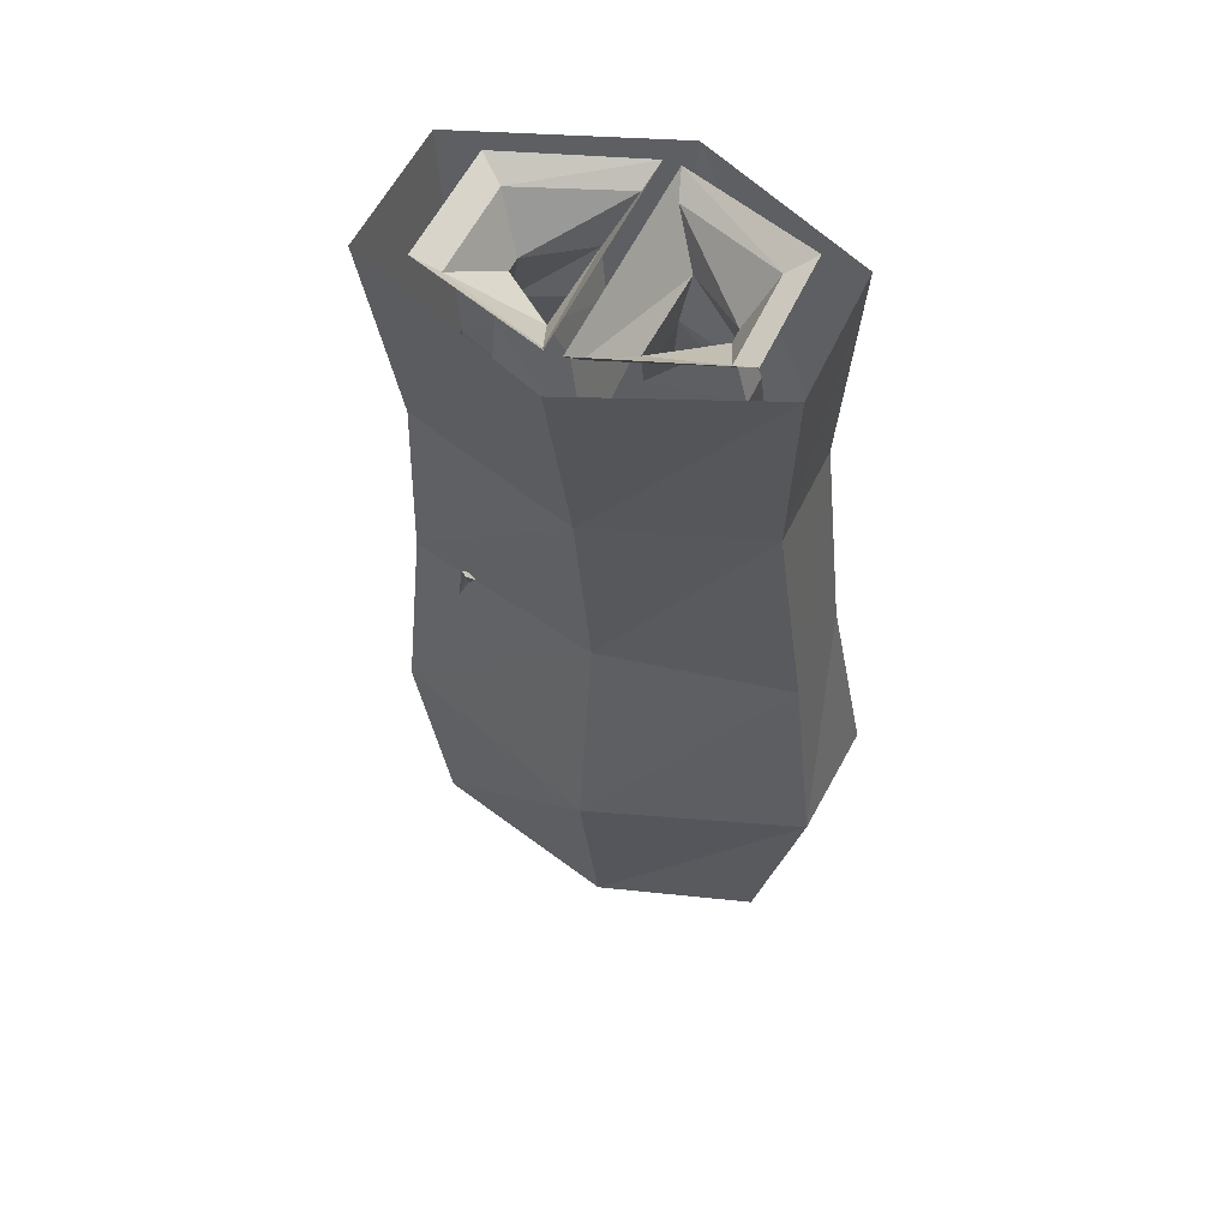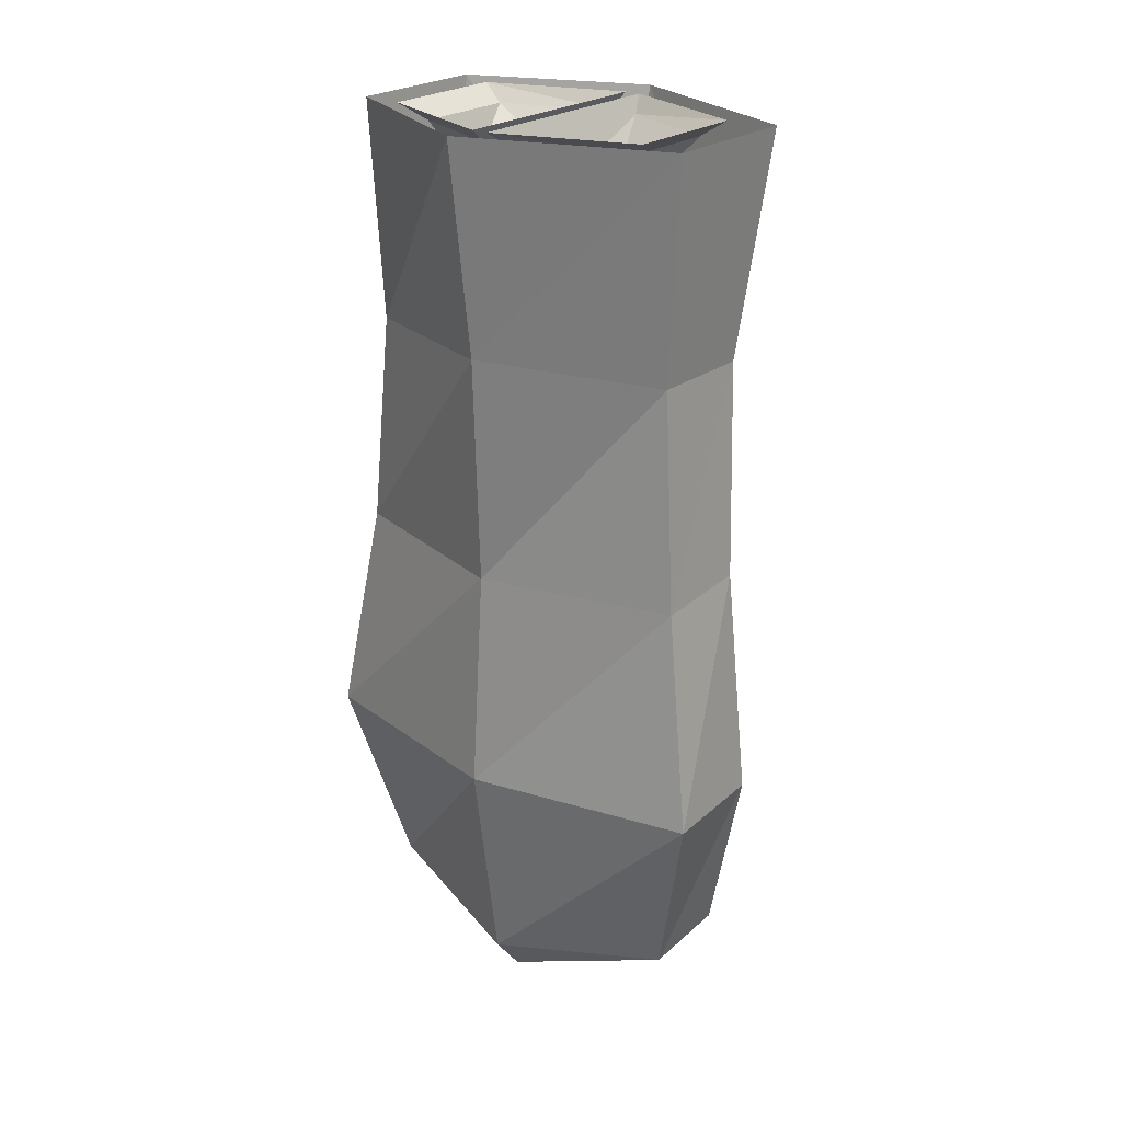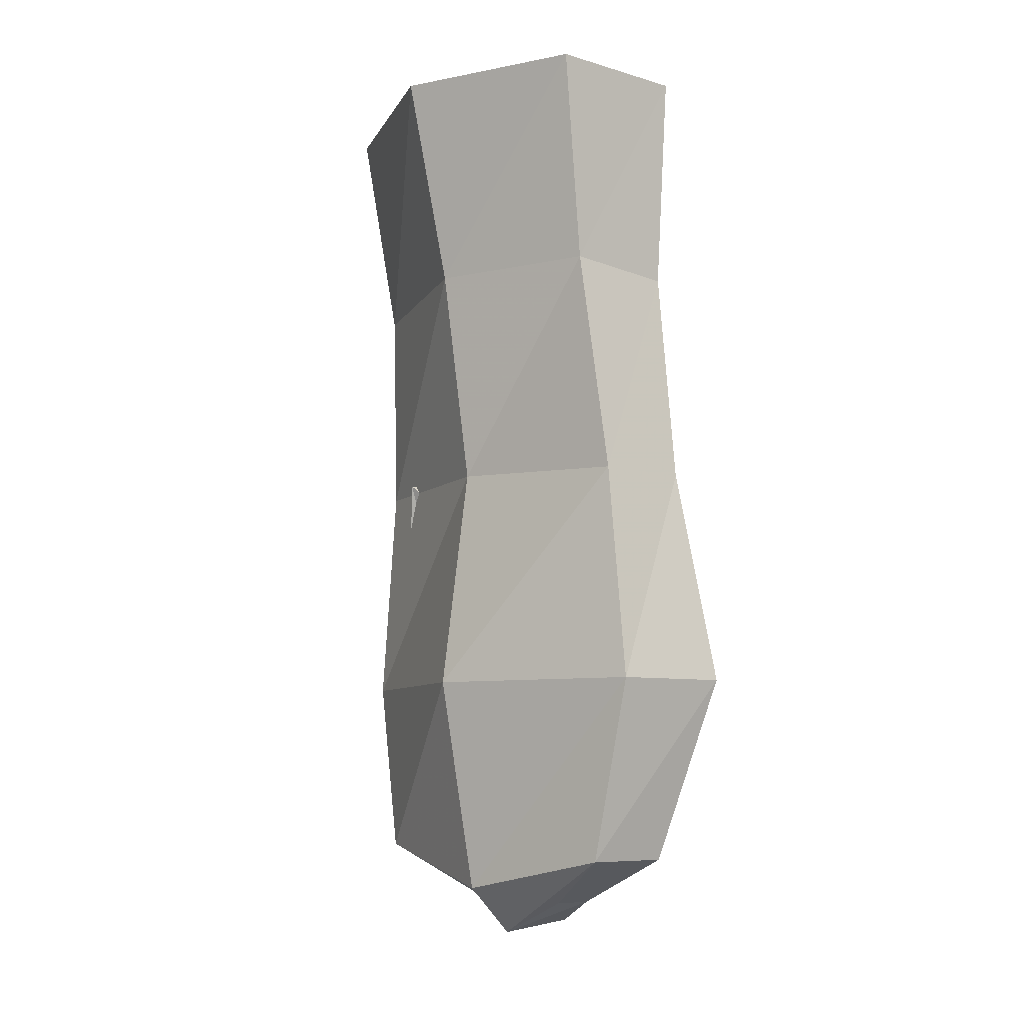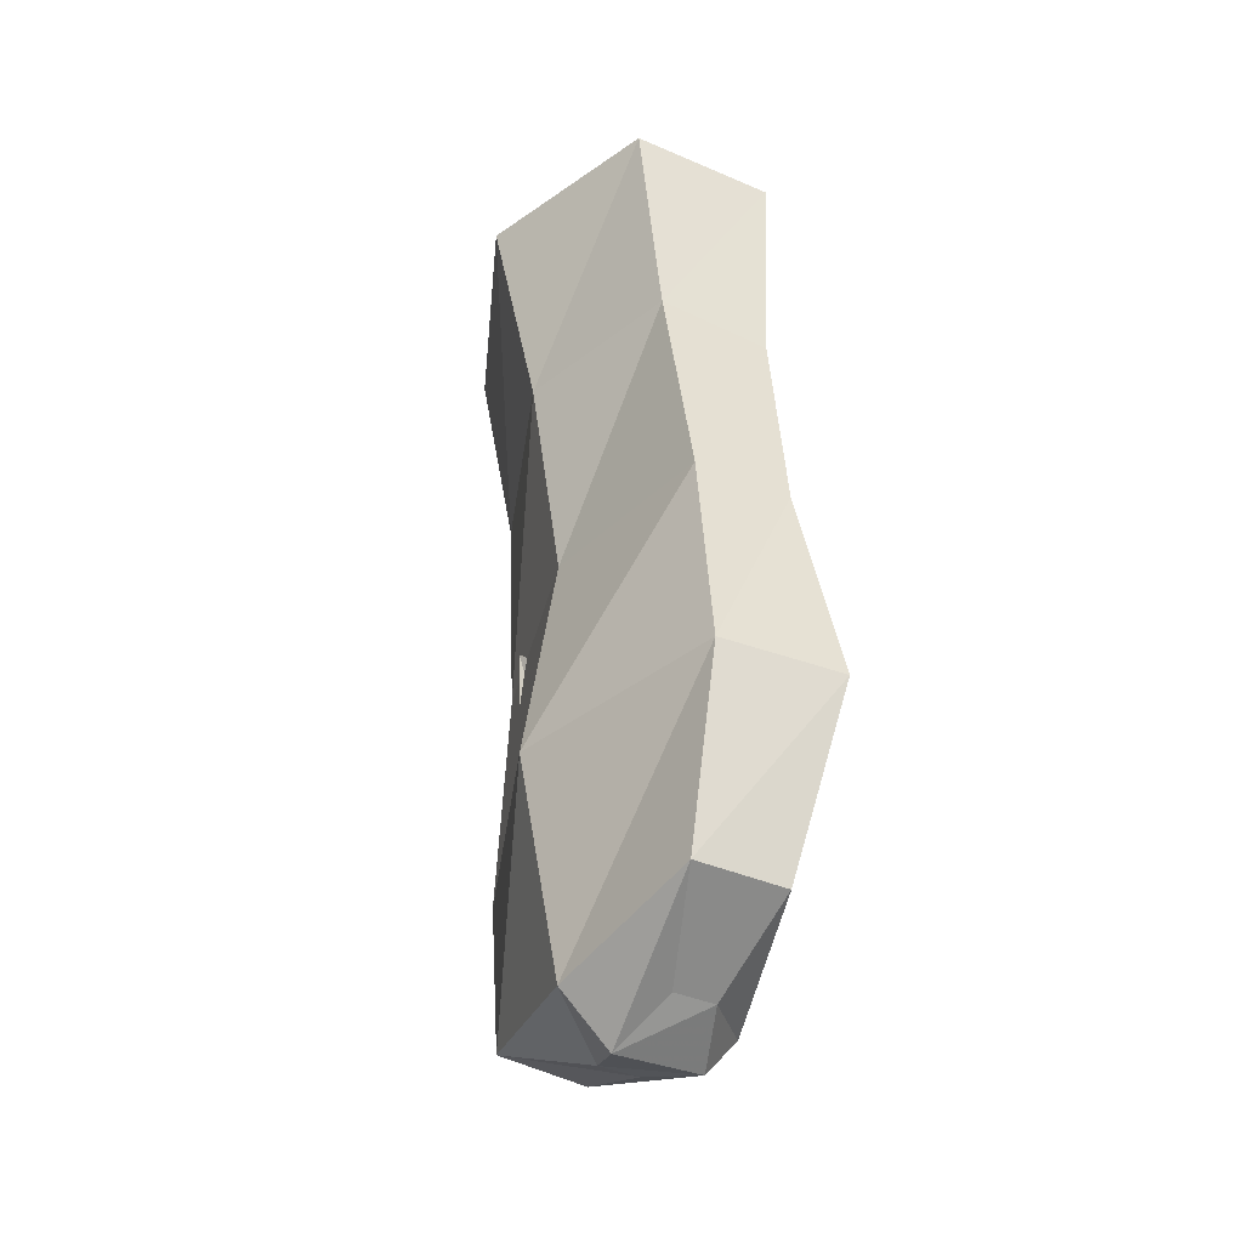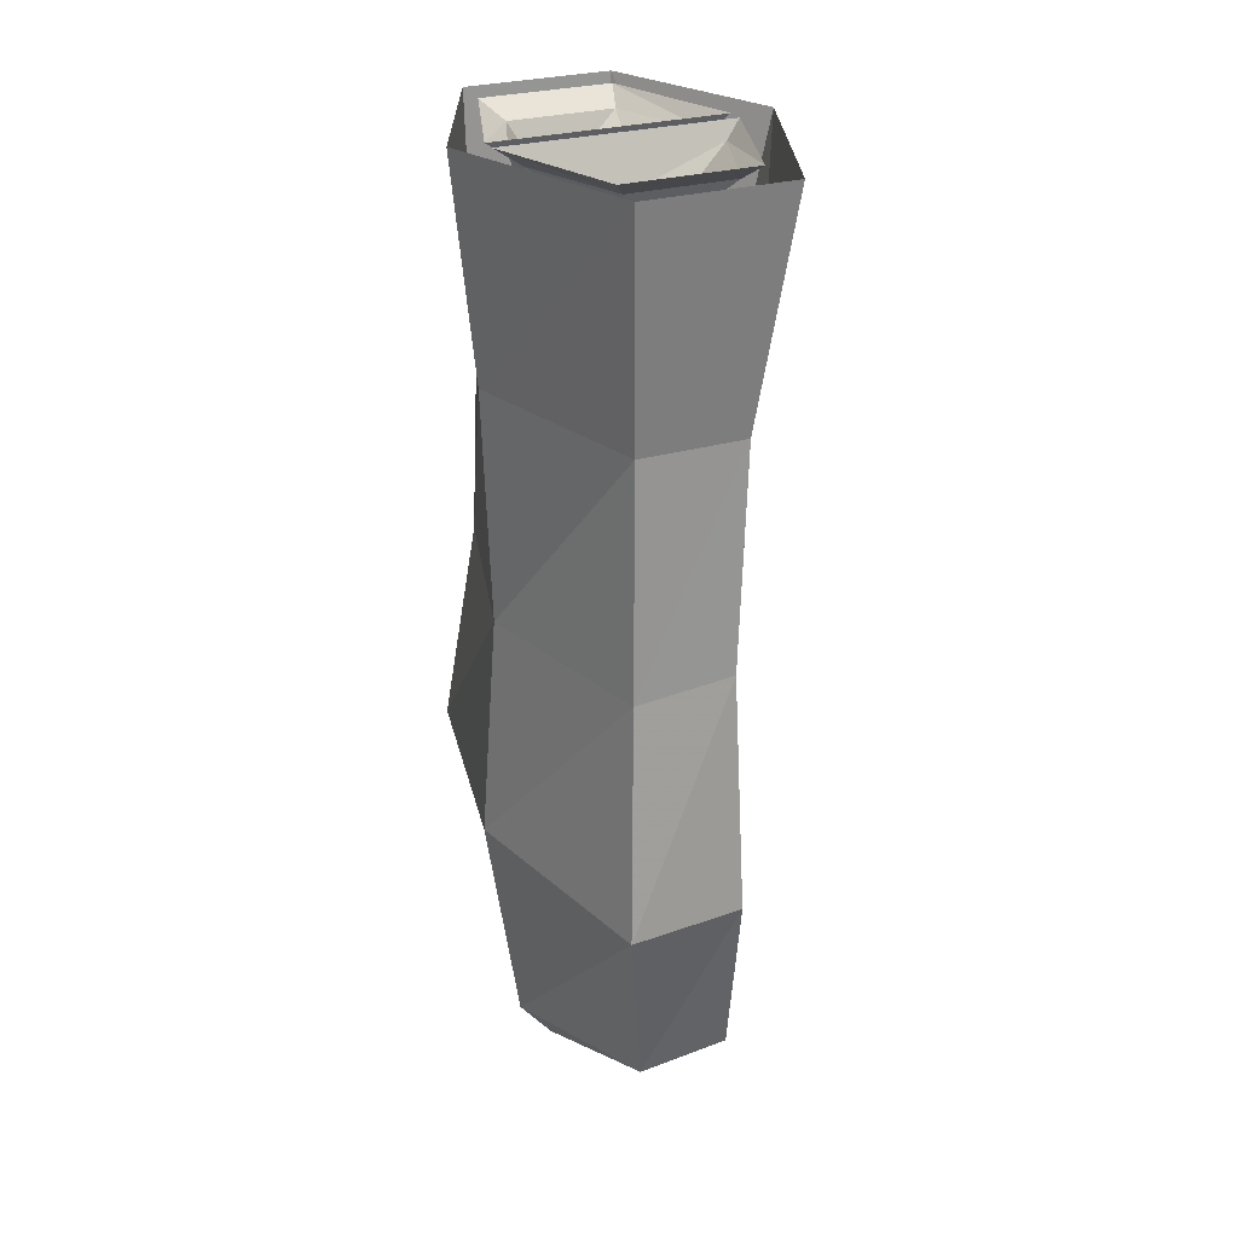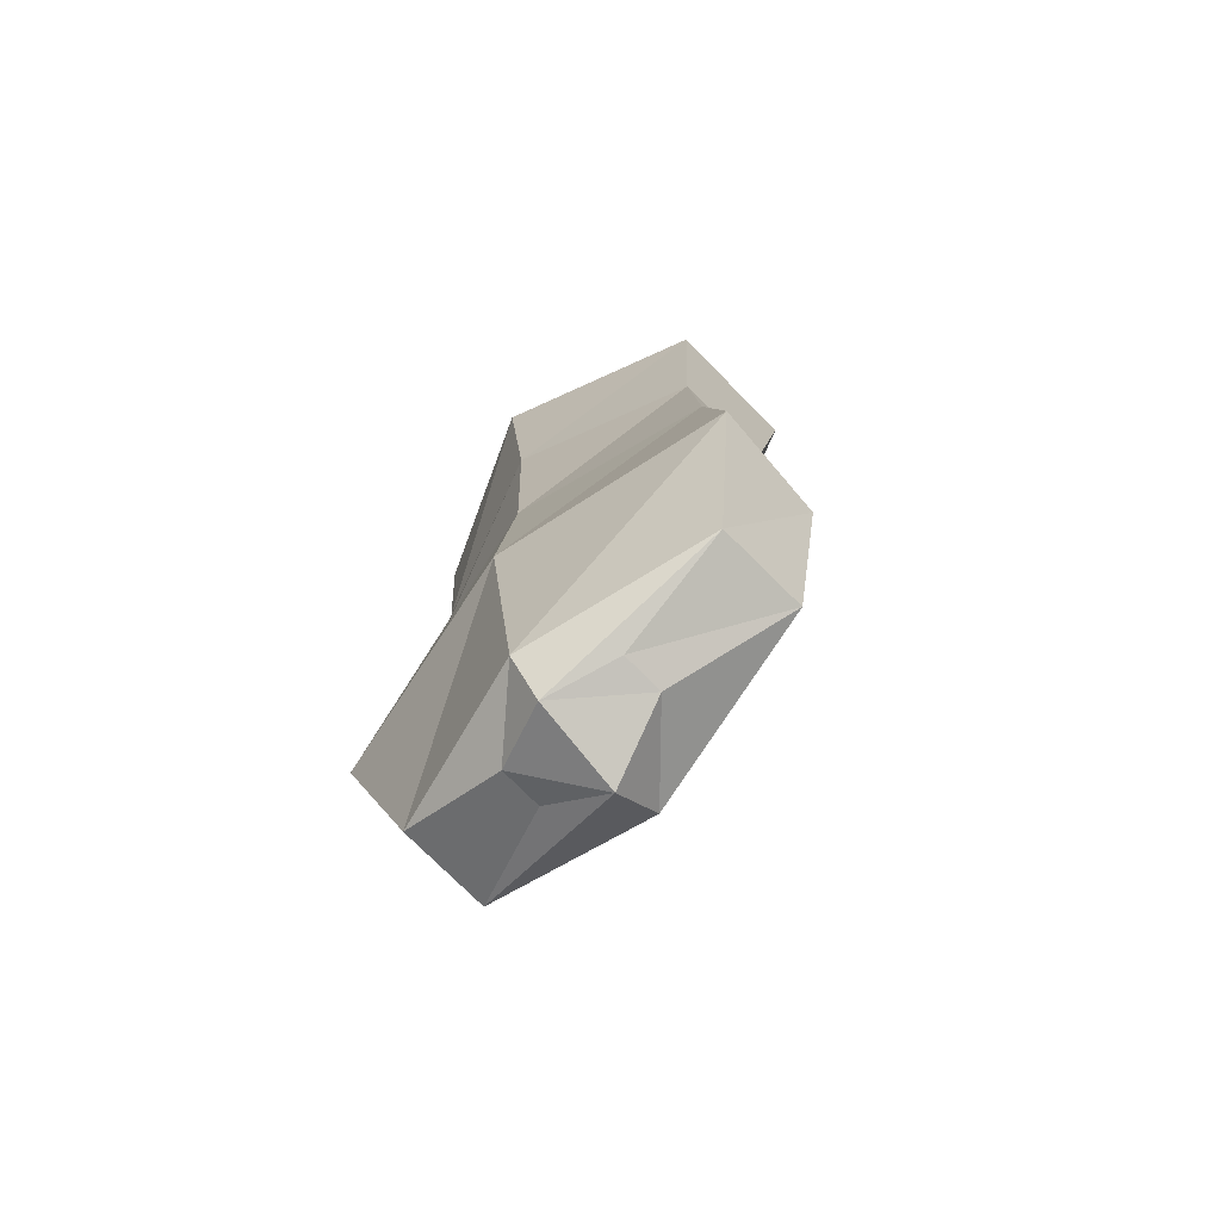
<metadata>
{"format":"obj","ext":"obj","renderer":"f3d","projection":"perspective","resolution":1024,"background":"white","views":[{"elev":53.7,"azim":-66.1,"up":"+Y"},{"elev":24.1,"azim":128.9,"up":"+Y"},{"elev":-7.9,"azim":-39.1,"up":"+Y"},{"elev":-40.8,"azim":-27.6,"up":"+Y"},{"elev":27.4,"azim":155.3,"up":"+Y"},{"elev":-74.8,"azim":134.6,"up":"+Y"}]}
</metadata>
<code>
o item/aberrant_spectre
v -19 -416 14
v -20 -408 15
v -21 -404 8
v -20 -408 1
v -19 -417 2
v -19 -419 8
v -17 -424 0
v -17 -423 6
v -18 -421 7
v -19 -420 0
v -18 -421 -5
v -17 -423 -4
v -17 -423 20
v -18 -421 21
v -19 -420 16
v -18 -421 9
v -17 -423 10
v -17 -424 16
v -9 -440 -23
v 11 -440 -23
v 23 -452 9
v -21 -456 13
v -45 -432 13
v -29 -412 -79
v 15 -416 -79
v 39 -432 9
v 11 -440 41
v -9 -440 41
v -29 -416 93
v -29 -324 117
v -65 -324 13
v -25 -324 -99
v 31 -324 -103
v 55 -324 9
v 15 -416 93
v 31 -324 121
v 19 -216 105
v -29 -216 105
v -49 -212 13
v -25 -212 -87
v 23 -216 -87
v 47 -216 9
v 51 -104 9
v 19 -108 -79
v 23 0 -87
v 60 0 13
v 19 -108 93
v -33 -108 -79
v -49 0 -87
v -65 -104 13
v -89 0 13
v 19 0 101
v -37 -104 93
v -53 0 101
v -36 -208 -56
v -4 -208 -56
v -16 -216 -68
v -24 -216 -68
v -28 -248 -68
v -20 -248 -60
v -24 -224 -40
v -16 -224 -40
v -4 -248 -68
v -12 -248 -76
v -20 -248 -76
v -24 -288 -72
v -16 -288 -52
v 4 -288 -52
v -12 -248 -60
v 12 -288 -72
v 4 -288 -84
v -16 -288 -84
v -16 -308 -68
v -12 -296 -56
v 0 -296 -56
v 8 -296 -68
v -24 -216 84
v -16 -216 84
v -4 -208 72
v -36 -208 72
v -28 -248 84
v -20 -248 92
v -12 -248 92
v -4 -248 84
v -16 -224 56
v -24 -224 56
v -20 -248 76
v -16 -288 68
v -24 -288 88
v -16 -288 100
v 4 -288 100
v 12 -288 88
v -12 -248 76
v 4 -288 68
v 0 -296 72
v -12 -296 72
v -16 -308 84
v -12 -296 96
v 0 -296 96
v 8 -296 84
v -8 -432 24
v 0 -432 24
v 8 -404 28
v -16 -404 28
v -16 -436 8
v 8 -436 8
v 16 -416 8
v 24 -400 8
v 8 -384 64
v -16 -384 64
v -20 -404 8
v -8 -432 -8
v 0 -432 -8
v 8 -404 -12
v 8 -384 -48
v 8 -352 -56
v 40 -376 8
v 8 -352 72
v 16 -384 80
v 0 -392 80
v -20 -384 80
v -20 -352 88
v -16 -352 72
v -40 -388 8
v -16 -404 -12
v -16 -384 -48
v 0 -392 -64
v 16 -384 -64
v 12 -352 -72
v 8 -328 -52
v -16 -328 -52
v -16 -352 -56
v -16 -320 -48
v 8 -320 -48
v 32 -336 8
v 8 -320 64
v -16 -328 68
v 8 -328 68
v 12 -352 88
v 8 -376 96
v -16 -376 96
v -12 -352 96
v -16 -328 104
v -28 -332 88
v 20 -332 88
v 8 -352 96
v 8 -328 104
v 8 -176 -48
v 24 -168 0
v 8 -240 -32
v -8 -240 -32
v -16 -176 -48
v 8 -144 -32
v 16 -144 -16
v -24 -144 -16
v -32 -168 0
v 32 -232 8
v 16 -264 8
v 8 -256 -16
v -8 -256 -16
v -32 -216 8
v -16 -144 -32
v 8 -120 -32
v 16 -120 -16
v -24 -120 -16
v -16 -120 -32
v -32 -168 16
v 24 -168 16
v 8 -240 48
v 8 -256 32
v 8 -304 32
v 16 -312 8
v 8 -304 -16
v -8 -296 -16
v -24 -248 8
v -8 -240 48
v -16 -176 64
v -16 -144 48
v -24 -144 32
v 16 -144 32
v 8 -176 64
v -8 -256 32
v -8 -296 32
v -16 -320 56
v 8 -320 56
v 24 -336 8
v 8 -320 -40
v -16 -320 -40
v -24 -304 8
v 16 -96 -48
v 32 -96 0
v -24 -104 0
v -16 -104 -48
v 8 -64 -48
v 16 -56 -8
v -20 -56 -8
v -8 -64 -48
v 0 -32 -40
v 20 -32 -12
v -32 -28 -12
v -8 -32 -40
v 12 -8 -52
v 32 -8 0
v -60 -8 0
v -40 -8 -52
v 20 0 -64
v 44 0 4
v -68 0 4
v -44 0 -64
v -60 -8 16
v -40 -8 68
v -44 0 80
v -68 0 12
v 32 -8 16
v 20 -32 28
v -32 -28 28
v -8 -32 56
v 12 -8 68
v 20 0 80
v 44 0 12
v 0 -32 56
v -8 -64 64
v 8 -64 64
v 16 -56 24
v -20 -56 24
v -24 -104 16
v -16 -104 64
v 16 -96 64
v 32 -96 16
v 16 -120 32
v -24 -120 32
v -16 -120 48
v 8 -120 48
v 8 -144 48
v -28 -332 -72
v -20 -352 -72
v -12 -296 -80
v -16 -328 -88
v -12 -352 -80
v -20 -384 -64
v -48 -344 8
v -48 -328 8
v -40 -328 8
v -16 -320 64
v 20 -332 -72
v 8 -352 -80
v 8 -328 -88
v 0 -296 -80
v -16 -376 -80
v 8 -376 -80
f 1 2 3
f 1 3 4
f 1 4 5
f 1 5 6
f 7 8 9
f 7 9 10
f 7 10 11
f 7 11 12
f 13 14 15
f 13 15 16
f 13 16 17
f 13 17 18
f 19 20 21
f 19 21 22
f 19 22 23
f 19 23 24
f 19 24 20
f 20 24 25
f 20 25 21
f 21 25 26
f 21 26 27
f 21 27 22
f 22 27 28
f 22 28 29
f 22 29 23
f 23 29 30
f 23 30 31
f 23 31 24
f 24 31 32
f 24 32 25
f 25 32 33
f 25 33 26
f 26 33 34
f 26 34 35
f 26 35 27
f 27 35 28
f 28 35 29
f 29 35 36
f 29 36 30
f 30 36 37
f 30 37 38
f 30 38 31
f 31 38 39
f 31 39 32
f 32 39 40
f 32 40 33
f 33 40 41
f 33 41 34
f 34 41 42
f 34 42 36
f 34 36 35
f 43 44 45
f 43 45 46
f 43 46 47
f 43 47 37
f 43 37 42
f 43 42 44
f 44 42 41
f 44 41 48
f 44 48 49
f 44 49 45
f 48 50 51
f 48 51 49
f 47 46 52
f 47 52 53
f 47 53 38
f 47 38 37
f 50 53 54
f 50 54 51
f 53 52 54
f 40 39 50
f 40 50 48
f 40 48 41
f 39 38 53
f 39 53 50
f 36 42 37
f 55 56 57
f 55 57 58
f 55 58 59
f 55 59 60
f 55 60 61
f 55 61 56
f 56 61 62
f 56 62 63
f 56 63 64
f 56 64 57
f 57 64 65
f 57 65 58
f 58 65 59
f 59 65 66
f 59 66 67
f 59 67 60
f 60 67 68
f 60 68 69
f 60 69 61
f 61 69 62
f 62 69 63
f 63 69 70
f 63 70 71
f 63 71 64
f 64 71 72
f 64 72 65
f 65 72 66
f 66 72 73
f 66 73 74
f 66 74 67
f 67 74 75
f 67 75 68
f 68 75 76
f 68 76 70
f 68 70 69
f 77 78 79
f 77 79 80
f 77 80 81
f 77 81 82
f 77 82 78
f 78 82 83
f 78 83 79
f 79 83 84
f 79 84 85
f 79 85 80
f 80 85 86
f 80 86 87
f 80 87 81
f 81 87 88
f 81 88 89
f 81 89 82
f 82 89 90
f 82 90 83
f 83 90 91
f 83 91 84
f 84 91 92
f 84 92 93
f 84 93 85
f 85 93 86
f 86 93 87
f 87 93 94
f 87 94 88
f 88 94 95
f 88 95 96
f 88 96 89
f 89 96 97
f 89 97 90
f 90 97 98
f 90 98 91
f 91 98 99
f 91 99 92
f 92 99 100
f 92 100 94
f 92 94 93
f 101 102 103
f 101 103 104
f 101 104 105
f 101 105 102
f 102 105 106
f 102 106 107
f 102 107 103
f 103 107 108
f 103 108 109
f 103 109 104
f 104 109 110
f 104 110 111
f 104 111 105
f 105 111 112
f 105 112 106
f 106 112 113
f 106 113 114
f 106 114 107
f 107 114 115
f 107 115 108
f 108 115 116
f 108 116 117
f 108 117 109
f 109 117 118
f 109 118 119
f 109 119 120
f 109 120 110
f 110 120 121
f 110 121 122
f 110 122 123
f 110 123 124
f 110 124 111
f 111 124 125
f 111 125 112
f 112 125 113
f 113 125 114
f 114 125 126
f 114 126 115
f 115 126 127
f 115 127 128
f 115 128 116
f 116 128 129
f 116 129 130
f 116 130 131
f 116 131 132
f 116 132 133
f 116 133 134
f 116 134 117
f 117 134 135
f 117 135 118
f 118 135 136
f 118 136 123
f 118 123 137
f 118 137 138
f 118 138 139
f 118 139 119
f 119 139 140
f 119 140 120
f 120 140 141
f 120 141 121
f 121 141 142
f 121 142 122
f 122 142 143
f 122 143 144
f 122 144 123
f 123 144 137
f 137 144 97
f 137 97 96
f 137 96 138
f 138 96 95
f 138 95 145
f 138 145 139
f 139 145 146
f 139 146 140
f 140 146 141
f 141 146 142
f 142 146 147
f 142 147 143
f 143 147 99
f 143 99 98
f 143 98 144
f 144 98 97
f 148 149 150
f 148 150 151
f 148 151 152
f 148 152 153
f 148 153 154
f 148 154 149
f 149 154 155
f 149 155 156
f 149 156 157
f 149 157 150
f 150 157 158
f 150 158 159
f 150 159 151
f 151 159 160
f 151 160 161
f 151 161 152
f 152 161 156
f 152 156 162
f 152 162 153
f 153 162 163
f 153 163 164
f 153 164 154
f 154 164 165
f 154 165 155
f 155 165 166
f 155 166 162
f 155 162 156
f 156 161 157
f 157 161 167
f 157 167 168
f 157 168 169
f 157 169 170
f 157 170 158
f 158 170 171
f 158 171 172
f 158 172 159
f 159 172 173
f 159 173 160
f 160 173 174
f 160 174 175
f 160 175 161
f 161 175 176
f 161 176 177
f 161 177 167
f 167 177 178
f 167 178 179
f 167 179 168
f 168 179 180
f 168 180 181
f 168 181 169
f 169 181 176
f 169 176 182
f 169 182 170
f 170 182 183
f 170 183 171
f 171 183 184
f 171 184 185
f 171 185 172
f 172 185 186
f 172 186 173
f 173 186 187
f 173 187 174
f 174 187 188
f 174 188 189
f 174 189 175
f 175 189 182
f 175 182 176
f 166 163 162
f 163 166 190
f 163 190 191
f 163 191 164
f 164 191 192
f 164 192 165
f 165 192 193
f 165 193 166
f 166 193 190
f 190 193 194
f 190 194 195
f 190 195 191
f 191 195 196
f 191 196 192
f 192 196 197
f 192 197 193
f 193 197 194
f 194 197 198
f 194 198 199
f 194 199 195
f 195 199 200
f 195 200 196
f 196 200 201
f 196 201 197
f 197 201 198
f 198 201 202
f 198 202 203
f 198 203 199
f 199 203 204
f 199 204 200
f 200 204 205
f 200 205 201
f 201 205 202
f 202 205 206
f 202 206 207
f 202 207 203
f 203 207 208
f 203 208 204
f 204 208 209
f 204 209 205
f 205 209 206
f 210 211 212
f 210 212 213
f 210 213 214
f 210 214 215
f 210 215 216
f 210 216 211
f 211 216 217
f 211 217 218
f 211 218 219
f 211 219 212
f 218 214 220
f 218 220 219
f 214 213 220
f 221 215 214
f 221 214 218
f 221 218 217
f 221 217 222
f 221 222 223
f 221 223 215
f 215 223 224
f 215 224 216
f 216 224 225
f 216 225 217
f 217 225 222
f 222 225 226
f 222 226 227
f 222 227 223
f 223 227 228
f 223 228 224
f 224 228 229
f 224 229 225
f 225 229 226
f 226 229 230
f 226 230 231
f 226 231 227
f 227 231 232
f 227 232 228
f 228 232 233
f 228 233 229
f 229 233 230
f 230 233 234
f 230 234 180
f 230 180 231
f 231 180 179
f 231 179 232
f 232 179 178
f 232 178 233
f 233 178 234
f 234 178 177
f 234 177 181
f 234 181 180
f 176 181 177
f 235 236 132
f 235 132 131
f 235 131 73
f 235 73 237
f 235 237 238
f 235 238 236
f 236 238 239
f 236 239 240
f 236 240 126
f 236 126 132
f 132 126 241
f 132 241 242
f 132 242 133
f 133 242 243
f 133 243 188
f 133 188 134
f 134 188 187
f 134 187 135
f 135 187 186
f 135 186 136
f 136 186 185
f 136 185 244
f 136 244 123
f 123 244 241
f 123 241 124
f 124 241 126
f 124 126 125
f 245 130 129
f 245 129 246
f 245 246 247
f 245 247 76
f 245 76 75
f 245 75 130
f 130 75 74
f 130 74 131
f 131 74 73
f 247 246 239
f 247 239 238
f 247 238 248
f 247 248 76
f 76 248 70
f 70 248 71
f 71 248 237
f 71 237 72
f 72 237 73
f 237 248 238
f 239 249 240
f 240 249 127
f 240 127 126
f 129 128 250
f 129 250 246
f 246 250 249
f 246 249 239
f 249 250 127
f 127 250 128
f 146 145 147
f 147 145 100
f 147 100 99
f 145 95 100
f 100 95 94
f 244 185 184
f 244 184 242
f 244 242 241
f 242 184 243
f 243 184 183
f 243 183 189
f 243 189 188
f 189 183 182

</code>
